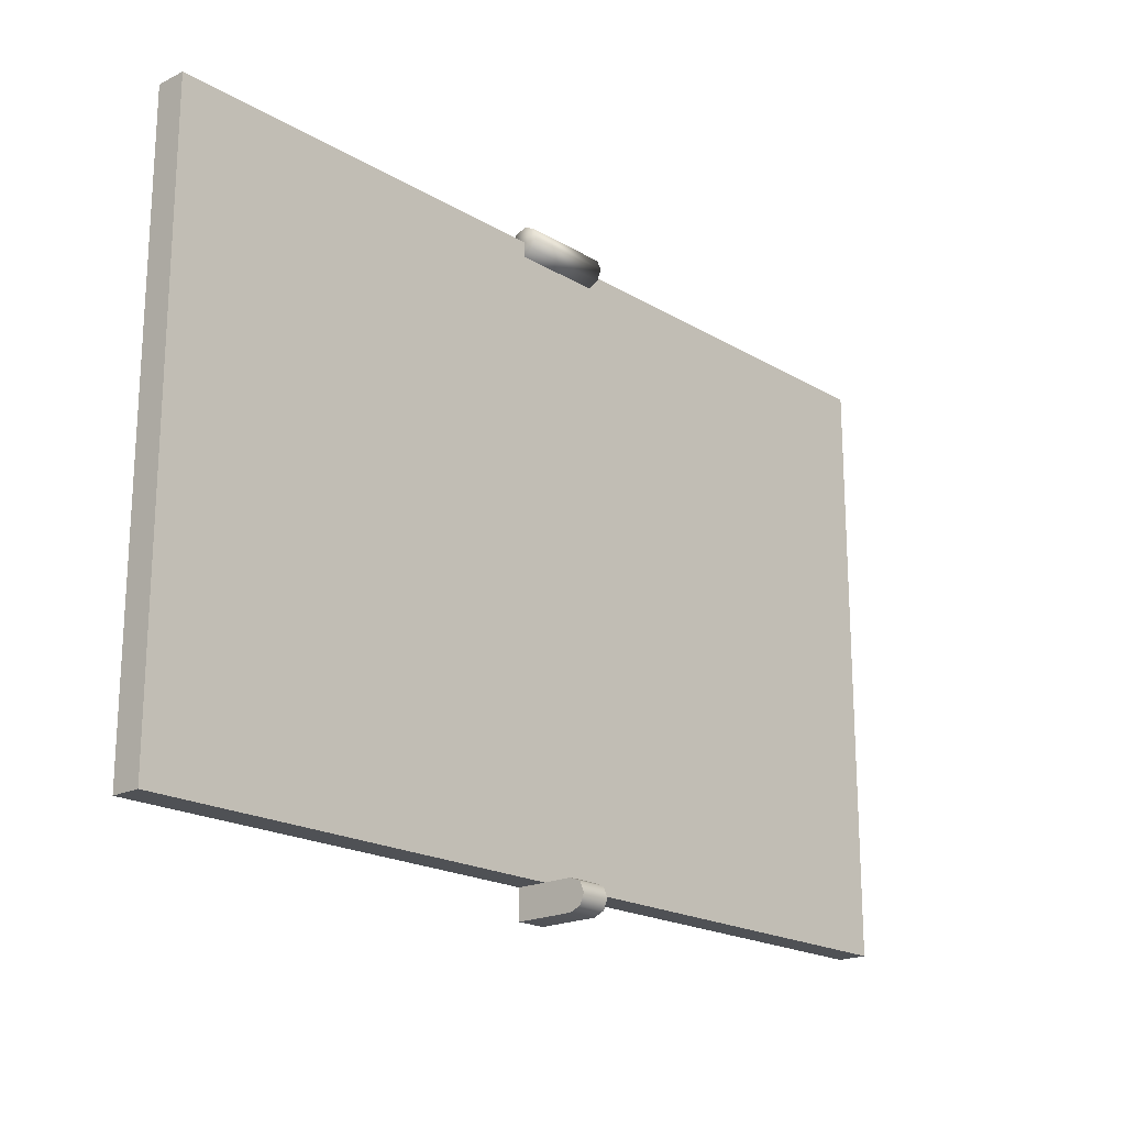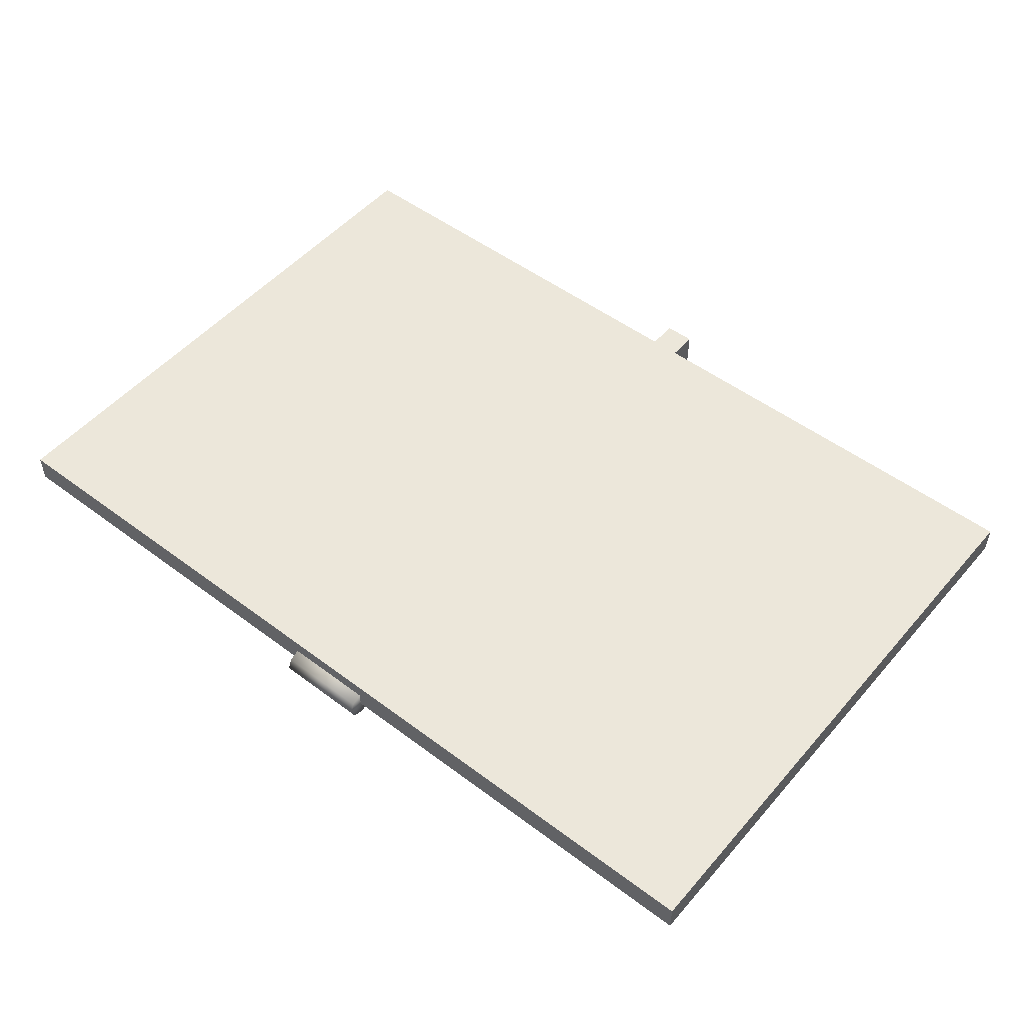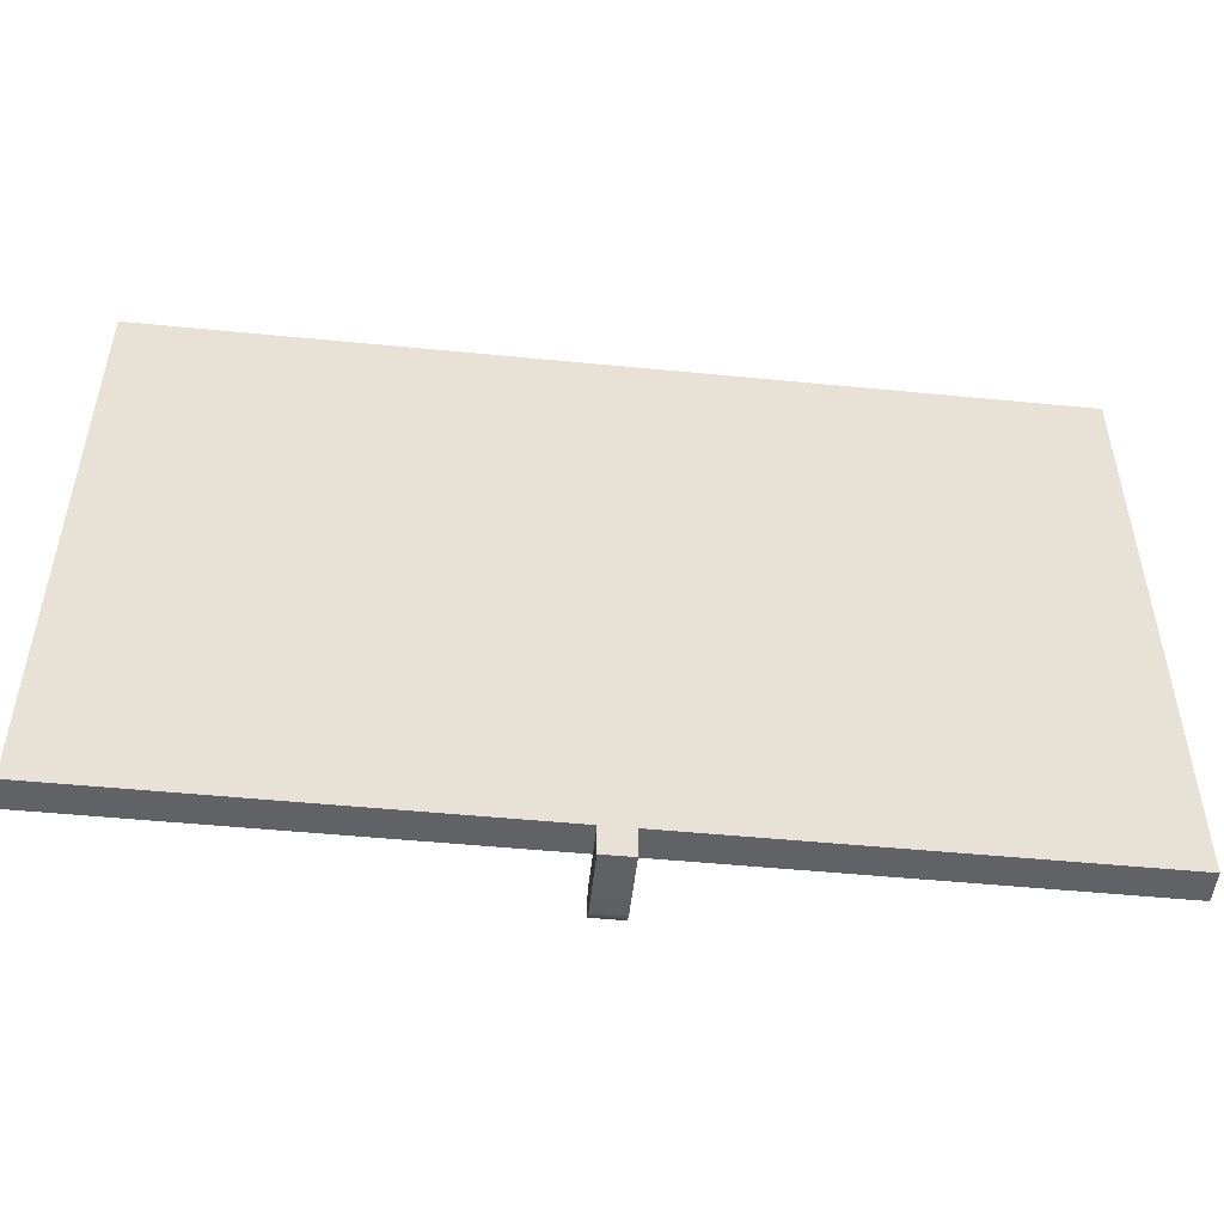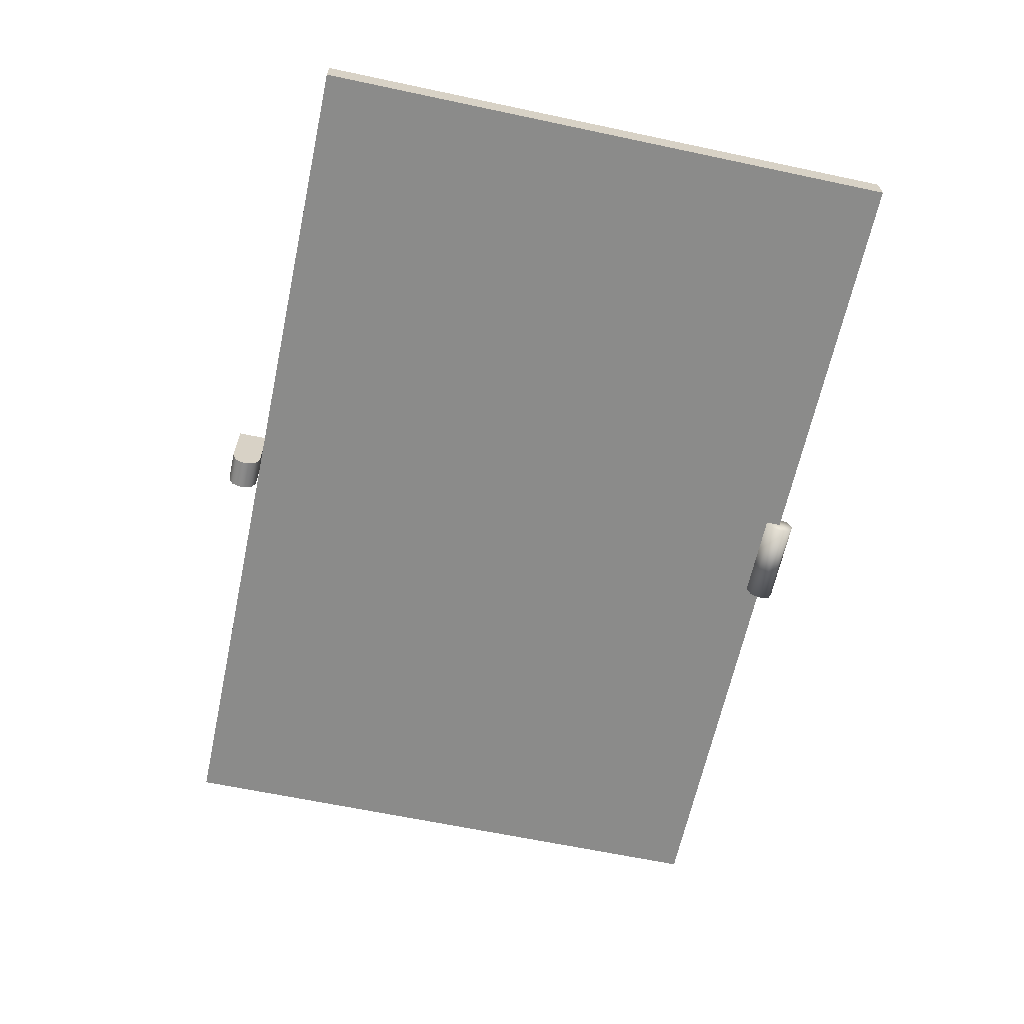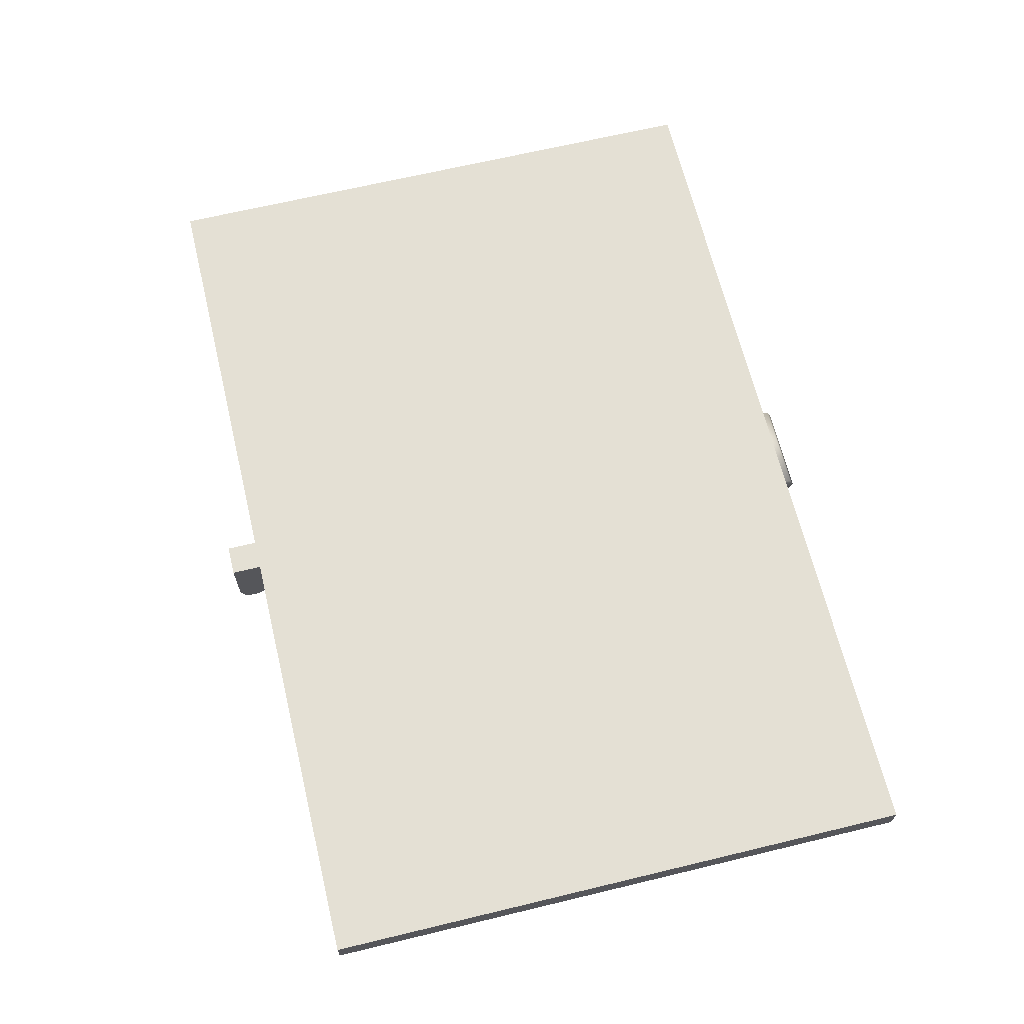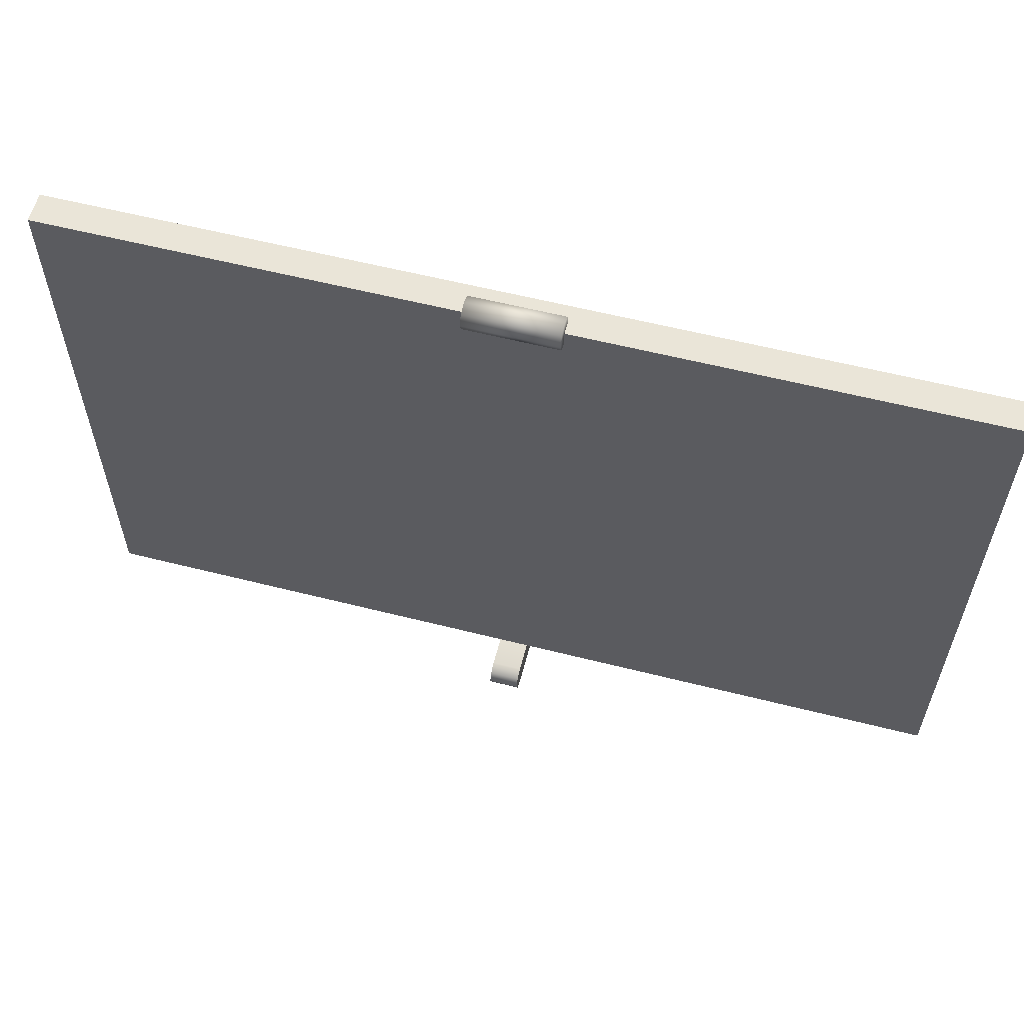
<metadata>
{"format":"obj","ext":"obj","renderer":"f3d","projection":"perspective","resolution":1024,"background":"white","views":[{"elev":-19.8,"azim":-47.5,"up":"+Z"},{"elev":51.0,"azim":39.3,"up":"+Y"},{"elev":-50.6,"azim":173.9,"up":"+Z"},{"elev":-63.7,"azim":-102.1,"up":"+Y"},{"elev":66.2,"azim":-103.6,"up":"+Y"},{"elev":59.1,"azim":14.6,"up":"+Z"}]}
</metadata>
<code>
o 1
v -0.375 0 -0.5
v -0.375 0 0
v -0.375 0.025 -0.5
v -0.375 0.025 0
v 0.375 0 -0.5
v 0.375 0 0
v 0.375 0.025 -0.5
v 0.375 0.025 0
v -0.0375 0.0125 0
v -0.0375 0.008839 0.008839
v -0.0375 3.657e-17 0.0125
v -0.0375 -0.008839 0.008839
v -0.0375 -0.0125 1.531e-18
v -0.0375 -0.008839 -0.008839
v -0.0375 3.351e-17 -0.0125
v 0.0375 0.0125 0
v 0.0375 0.008839 0.008839
v 0.0375 3.504e-17 0.0125
v 0.0375 -0.008839 0.008839
v 0.0375 -0.0125 1.531e-18
v 0.0375 -0.008839 -0.008839
v 0.0375 3.198e-17 -0.0125
v -0.0375 3.643e-17 5.598e-19
v 0.0375 3.426e-17 -2.168e-19
v -0.0125 -0.025 -0.5
v -0.0125 -0.03384 -0.5037
v -0.0125 -0.0375 -0.5125
v -0.0125 -0.03384 -0.5213
v -0.0125 -0.025 -0.525
v 0.0125 -0.025 -0.5
v 0.0125 -0.03384 -0.5037
v 0.0125 -0.0375 -0.5125
v 0.0125 -0.03384 -0.5213
v 0.0125 -0.025 -0.525
v -0.0125 0.025 -0.525
v -0.0125 0.025 -0.5
v 0.0125 0.025 -0.5
v 0.0125 0.025 -0.525
v -0.0125 -0.025 -0.5125
v 0.0125 -0.025 -0.5125
g 1_1_auv
f 2 4 3 1
f 5 7 8 6
f 9 23 10
f 10 17 16 9
f 10 23 11
f 11 18 17 10
f 11 23 12
f 12 19 18 11
f 12 23 13
f 13 20 19 12
f 13 23 14
f 14 21 20 13
f 14 23 15
f 15 22 21 14
f 17 24 16
f 18 24 17
f 19 24 18
f 20 24 19
f 21 24 20
f 22 24 21
f 36 37 38 35
f 1 5 6 2
f 4 8 7 3
f 26 31 30 25
f 27 32 31 26
f 28 33 32 27
f 29 34 33 28
f 29 35 38 34
f 30 37 36 25
f 2 6 8 4
f 3 7 5 1
f 25 39 26
f 26 39 27
f 27 39 28
f 28 39 29
f 31 40 30
f 32 40 31
f 33 40 32
f 34 38 37 30 40
f 34 40 33
f 39 25 36 35 29

</code>
